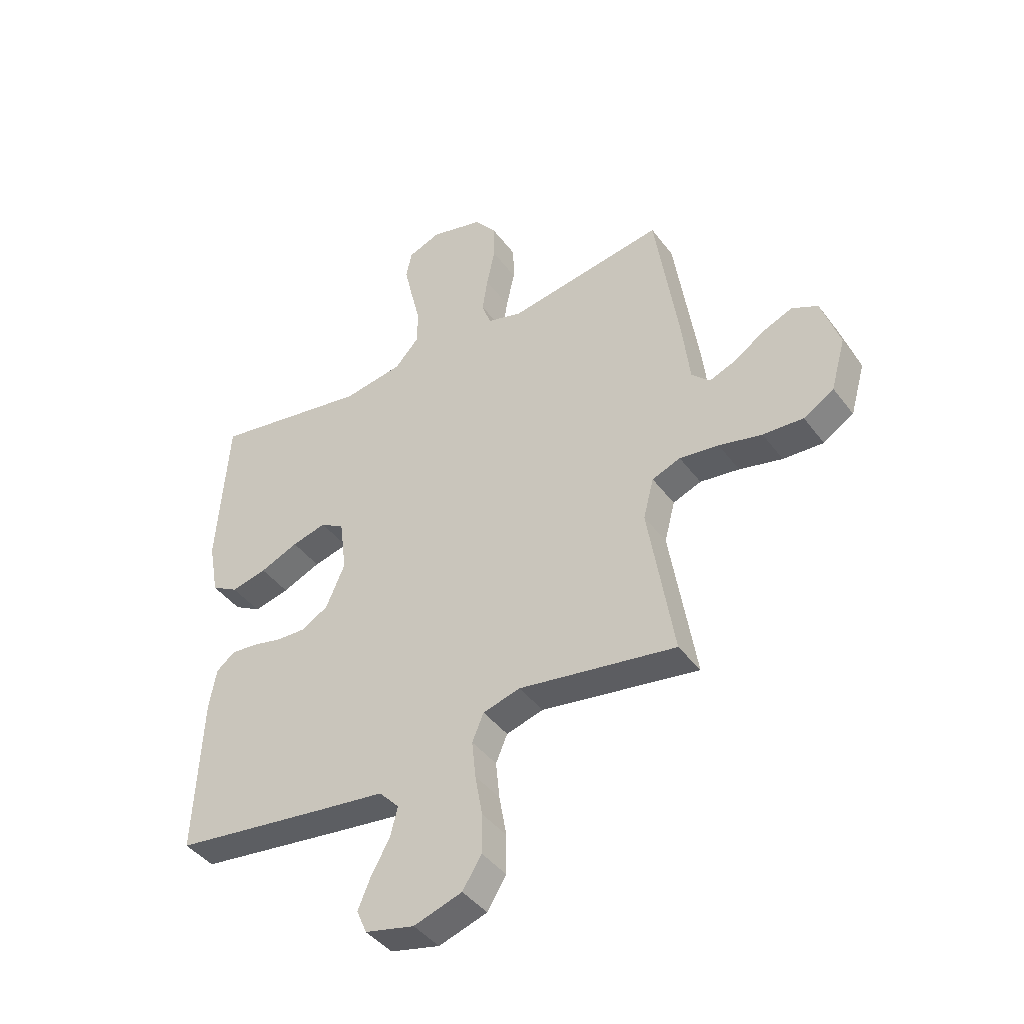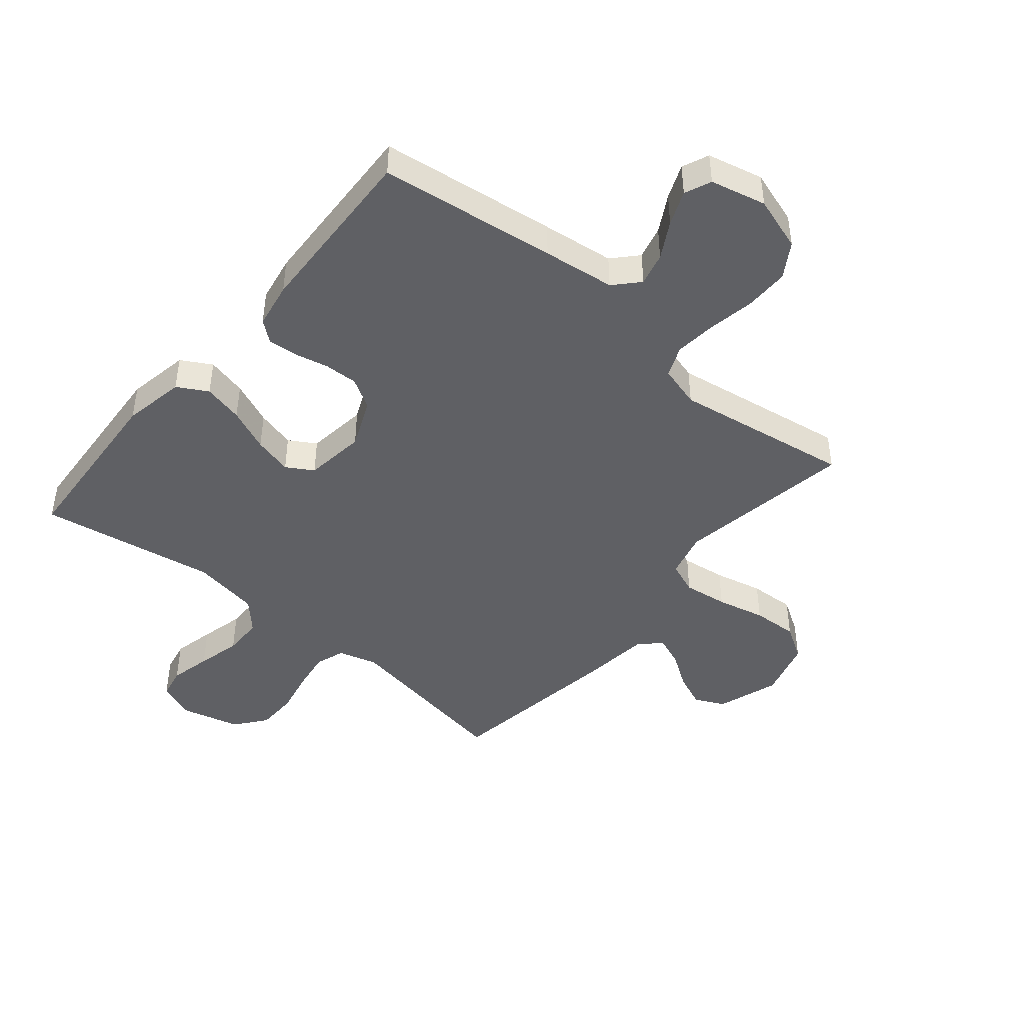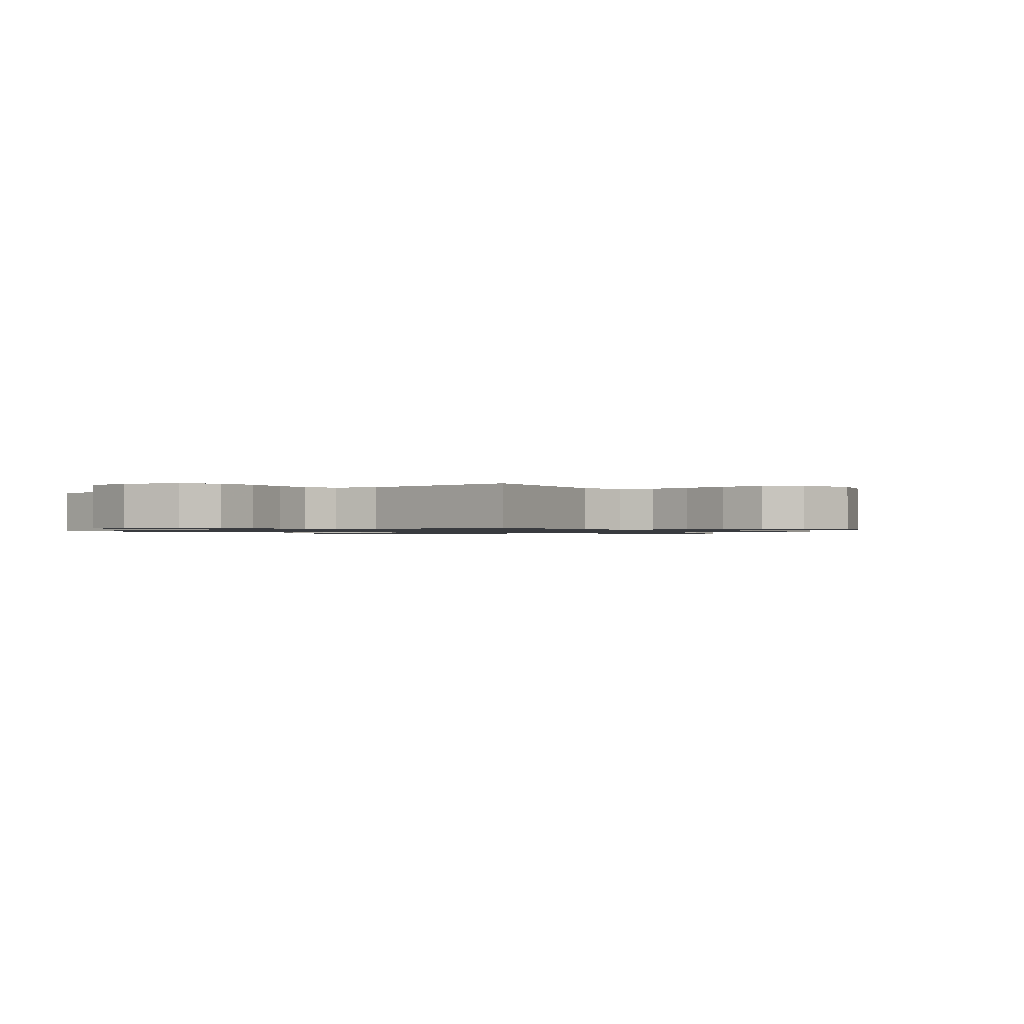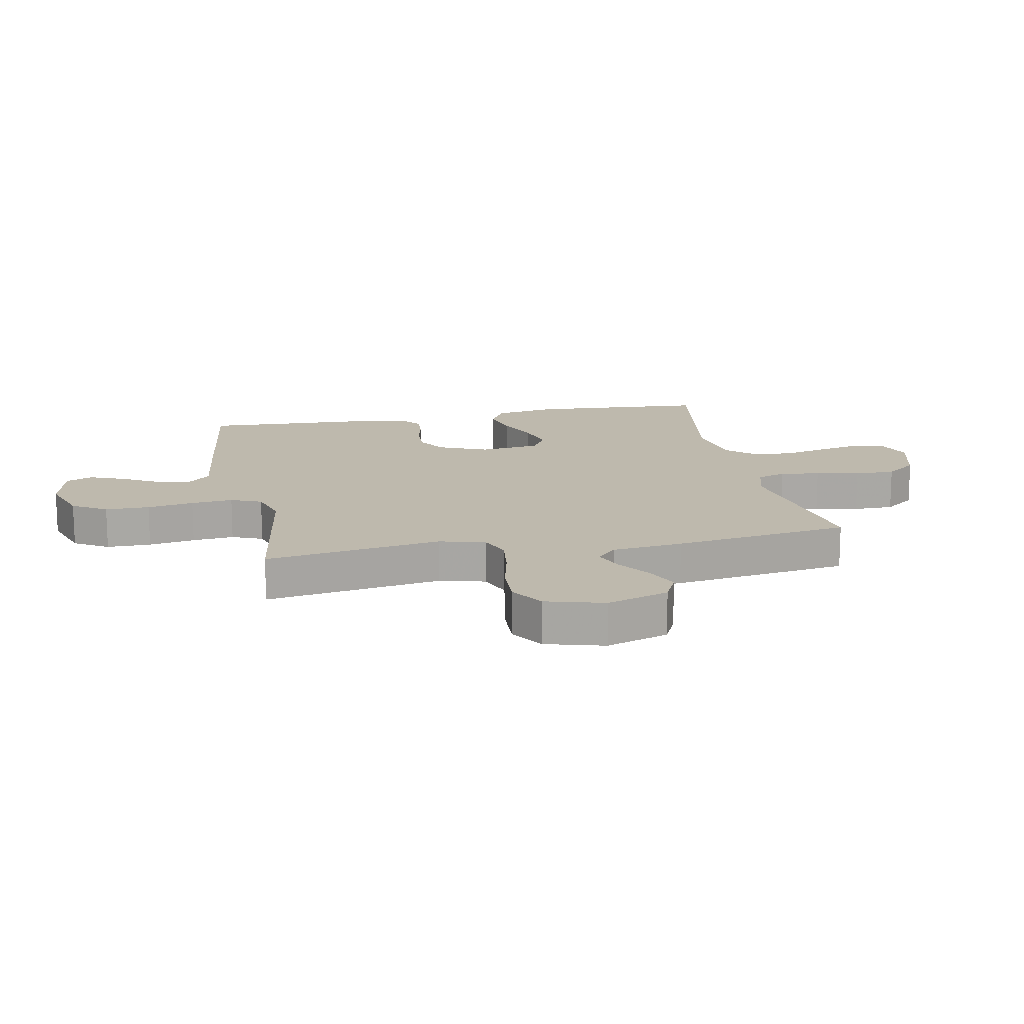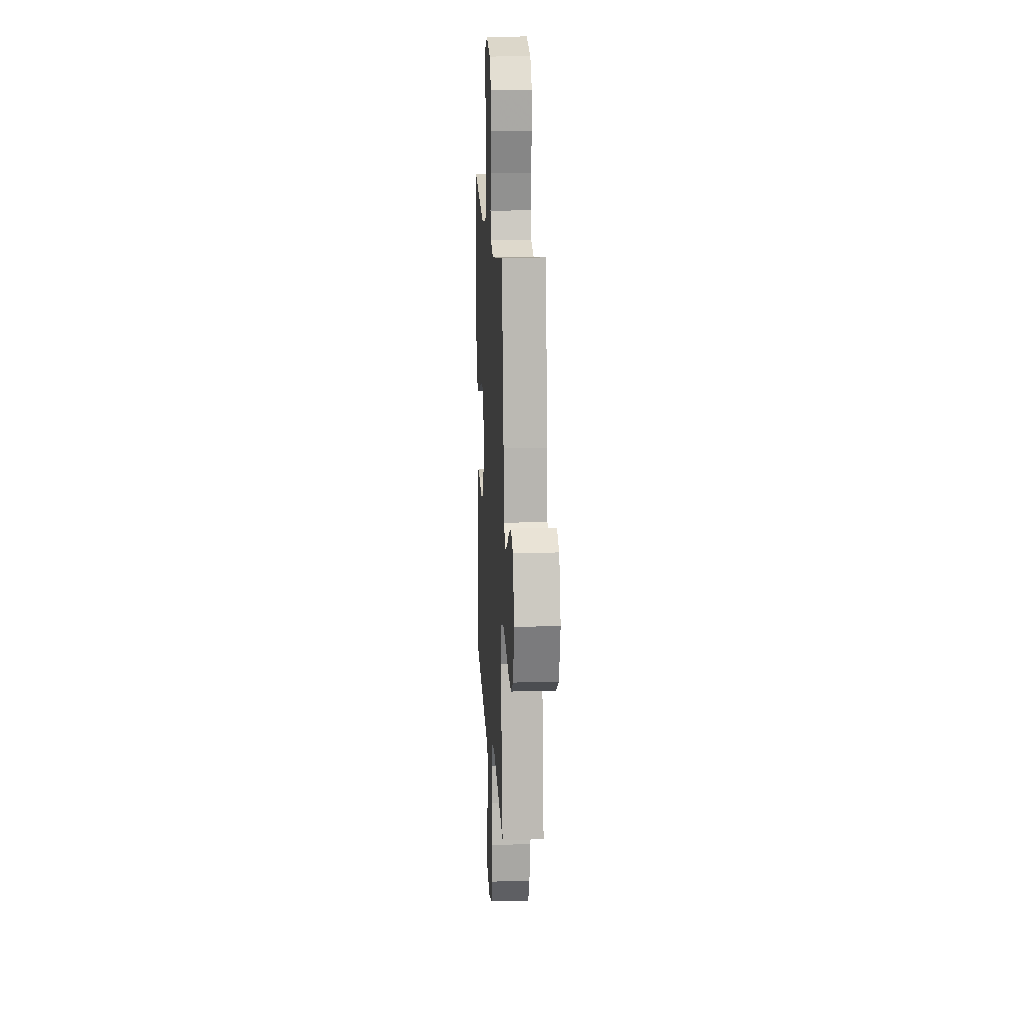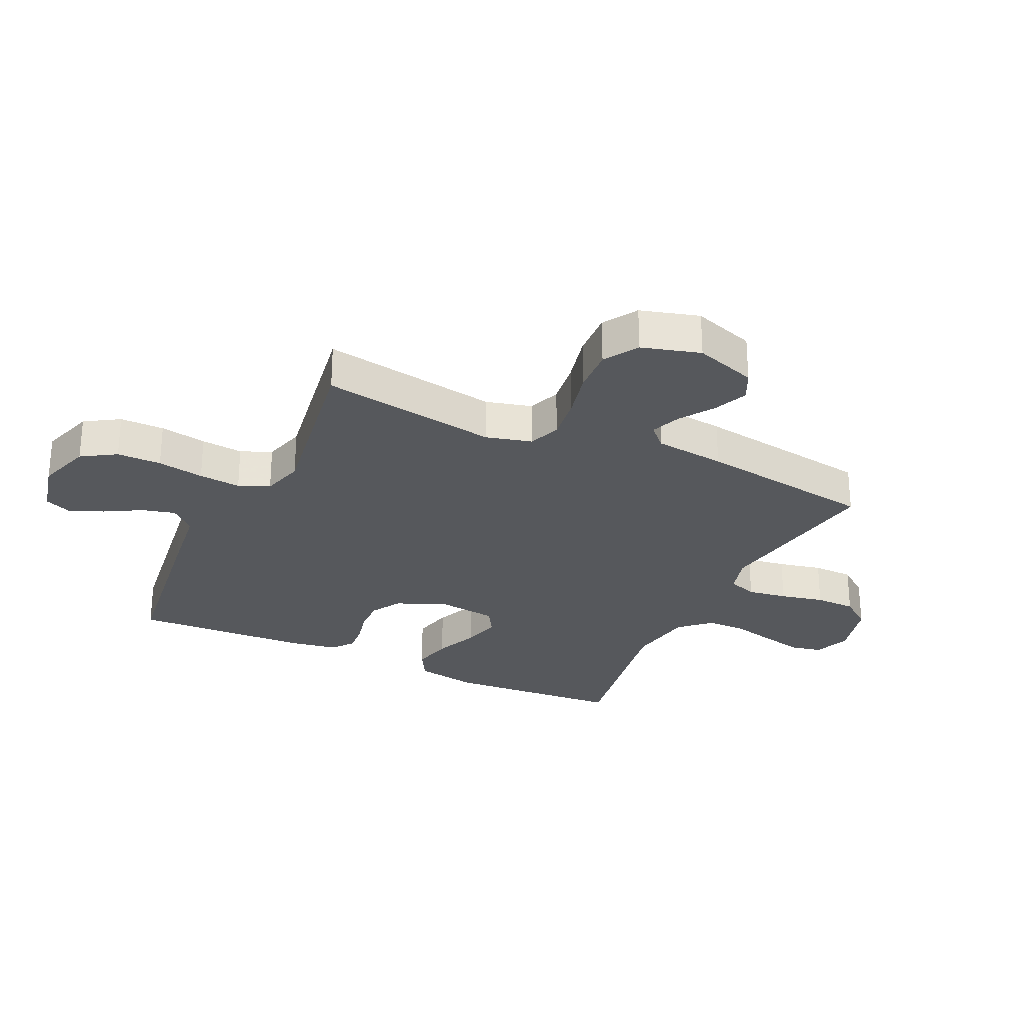
<metadata>
{"format":"obj","ext":"obj","renderer":"f3d","projection":"perspective","resolution":1024,"background":"white","views":[{"elev":-42.3,"azim":-146.4,"up":"+Z"},{"elev":-44.8,"azim":140.1,"up":"+Y"},{"elev":-1.0,"azim":-143.7,"up":"+Y"},{"elev":15.2,"azim":-101.3,"up":"+Y"},{"elev":15.9,"azim":-93.2,"up":"+Z"},{"elev":-27.7,"azim":-115.1,"up":"+Y"}]}
</metadata>
<code>
v -0.5 0.07 -0.5
v -0.451 0.07 -0.2
v -0.471 0.07 -0.123
v -0.525 0.07 -0.102
v -0.6 0.07 -0.112
v -0.682 0.07 -0.131
v -0.759 0.07 -0.135
v -0.817 0.07 -0.099
v -0.845 0.07 0
v -0.81 0.07 0.105
v -0.76 0.07 0.129
v -0.703 0.07 0.105
v -0.645 0.07 0.066
v -0.594 0.07 0.046
v -0.559 0.07 0.08
v -0.545 0.07 0.2
v -0.5 0.07 0.5
v -0.2 0.07 0.45
v -0.134 0.07 0.469
v -0.117 0.07 0.518
v -0.127 0.07 0.585
v -0.143 0.07 0.659
v -0.142 0.07 0.728
v -0.101 0.07 0.781
v 0 0.07 0.807
v 0.062 0.07 0.783
v 0.073 0.07 0.73
v 0.057 0.07 0.66
v 0.039 0.07 0.586
v 0.04 0.07 0.519
v 0.086 0.07 0.469
v 0.2 0.07 0.45
v 0.5 0.07 0.5
v 0.521 0.07 0.2
v 0.502 0.07 0.095
v 0.451 0.07 0.066
v 0.383 0.07 0.082
v 0.31 0.07 0.113
v 0.244 0.07 0.13
v 0.199 0.07 0.103
v 0.186 0.07 0
v 0.222 0.07 -0.083
v 0.273 0.07 -0.113
v 0.33 0.07 -0.111
v 0.387 0.07 -0.098
v 0.437 0.07 -0.094
v 0.472 0.07 -0.122
v 0.486 0.07 -0.2
v 0.5 0.07 -0.5
v 0.2 0.07 -0.539
v 0.078 0.07 -0.554
v 0.04 0.07 -0.595
v 0.054 0.07 -0.651
v 0.089 0.07 -0.713
v 0.113 0.07 -0.771
v 0.094 0.07 -0.816
v 0 0.07 -0.838
v -0.092 0.07 -0.808
v -0.128 0.07 -0.75
v -0.128 0.07 -0.675
v -0.114 0.07 -0.596
v -0.107 0.07 -0.525
v -0.129 0.07 -0.473
v -0.2 0.07 -0.453
v -0.5 0 -0.5
v -0.451 0 -0.2
v -0.471 0 -0.123
v -0.525 0 -0.102
v -0.6 0 -0.112
v -0.682 0 -0.131
v -0.759 0 -0.135
v -0.817 0 -0.099
v -0.845 0 0
v -0.81 0 0.105
v -0.76 0 0.129
v -0.703 0 0.105
v -0.645 0 0.066
v -0.594 0 0.046
v -0.559 0 0.08
v -0.545 0 0.2
v -0.5 0 0.5
v -0.2 0 0.45
v -0.134 0 0.469
v -0.117 0 0.518
v -0.127 0 0.585
v -0.143 0 0.659
v -0.142 0 0.728
v -0.101 0 0.781
v 0 0 0.807
v 0.062 0 0.783
v 0.073 0 0.73
v 0.057 0 0.66
v 0.039 0 0.586
v 0.04 0 0.519
v 0.086 0 0.469
v 0.2 0 0.45
v 0.5 0 0.5
v 0.521 0 0.2
v 0.502 0 0.095
v 0.451 0 0.066
v 0.383 0 0.082
v 0.31 0 0.113
v 0.244 0 0.13
v 0.199 0 0.103
v 0.186 0 0
v 0.222 0 -0.083
v 0.273 0 -0.113
v 0.33 0 -0.111
v 0.387 0 -0.098
v 0.437 0 -0.094
v 0.472 0 -0.122
v 0.486 0 -0.2
v 0.5 0 -0.5
v 0.2 0 -0.539
v 0.078 0 -0.554
v 0.04 0 -0.595
v 0.054 0 -0.651
v 0.089 0 -0.713
v 0.113 0 -0.771
v 0.094 0 -0.816
v 0 0 -0.838
v -0.092 0 -0.808
v -0.128 0 -0.75
v -0.128 0 -0.675
v -0.114 0 -0.596
v -0.107 0 -0.525
v -0.129 0 -0.473
v -0.2 0 -0.453
f 58 59 60 61
f 58 61 62
f 57 58 62
f 56 57 62
f 53 54 55 56
f 52 53 56 62
f 51 52 62 63
f 49 50 51 63
f 44 45 46 47
f 43 44 47 48
f 35 36 37 38
f 35 38 39
f 32 33 34 35
f 31 32 35 39
f 30 31 39 40
f 26 27 28 29
f 24 25 26 29
f 24 29 30
f 21 22 23 24
f 20 21 24 30
f 19 20 30 40
f 15 16 17 18
f 15 18 19 40
f 10 11 12 13
f 10 13 14
f 9 10 14
f 8 9 14
f 5 6 7 8
f 4 5 8 14
f 3 4 14 15
f 64 1 2
f 64 2 3
f 43 48 49 63
f 42 43 63 64
f 41 42 64 3
f 3 15 40 41
f 125 124 123 122
f 126 125 122
f 126 122 121
f 126 121 120
f 120 119 118 117
f 126 120 117 116
f 127 126 116 115
f 127 115 114 113
f 111 110 109 108
f 112 111 108 107
f 102 101 100 99
f 103 102 99
f 99 98 97 96
f 103 99 96 95
f 104 103 95 94
f 93 92 91 90
f 93 90 89 88
f 94 93 88
f 88 87 86 85
f 94 88 85 84
f 104 94 84 83
f 82 81 80 79
f 104 83 82 79
f 77 76 75 74
f 78 77 74
f 78 74 73
f 78 73 72
f 72 71 70 69
f 78 72 69 68
f 79 78 68 67
f 66 65 128
f 67 66 128
f 127 113 112 107
f 128 127 107 106
f 67 128 106 105
f 105 104 79 67
f 1 65 66 2
f 2 66 67 3
f 3 67 68 4
f 4 68 69 5
f 5 69 70 6
f 6 70 71 7
f 7 71 72 8
f 8 72 73 9
f 9 73 74 10
f 10 74 75 11
f 11 75 76 12
f 12 76 77 13
f 13 77 78 14
f 14 78 79 15
f 15 79 80 16
f 16 80 81 17
f 17 81 82 18
f 18 82 83 19
f 19 83 84 20
f 20 84 85 21
f 21 85 86 22
f 22 86 87 23
f 23 87 88 24
f 24 88 89 25
f 25 89 90 26
f 26 90 91 27
f 27 91 92 28
f 28 92 93 29
f 29 93 94 30
f 30 94 95 31
f 31 95 96 32
f 32 96 97 33
f 33 97 98 34
f 34 98 99 35
f 35 99 100 36
f 36 100 101 37
f 37 101 102 38
f 38 102 103 39
f 39 103 104 40
f 40 104 105 41
f 41 105 106 42
f 42 106 107 43
f 43 107 108 44
f 44 108 109 45
f 45 109 110 46
f 46 110 111 47
f 47 111 112 48
f 48 112 113 49
f 49 113 114 50
f 50 114 115 51
f 51 115 116 52
f 52 116 117 53
f 53 117 118 54
f 54 118 119 55
f 55 119 120 56
f 56 120 121 57
f 57 121 122 58
f 58 122 123 59
f 59 123 124 60
f 60 124 125 61
f 61 125 126 62
f 62 126 127 63
f 63 127 128 64
f 64 128 65 1

</code>
